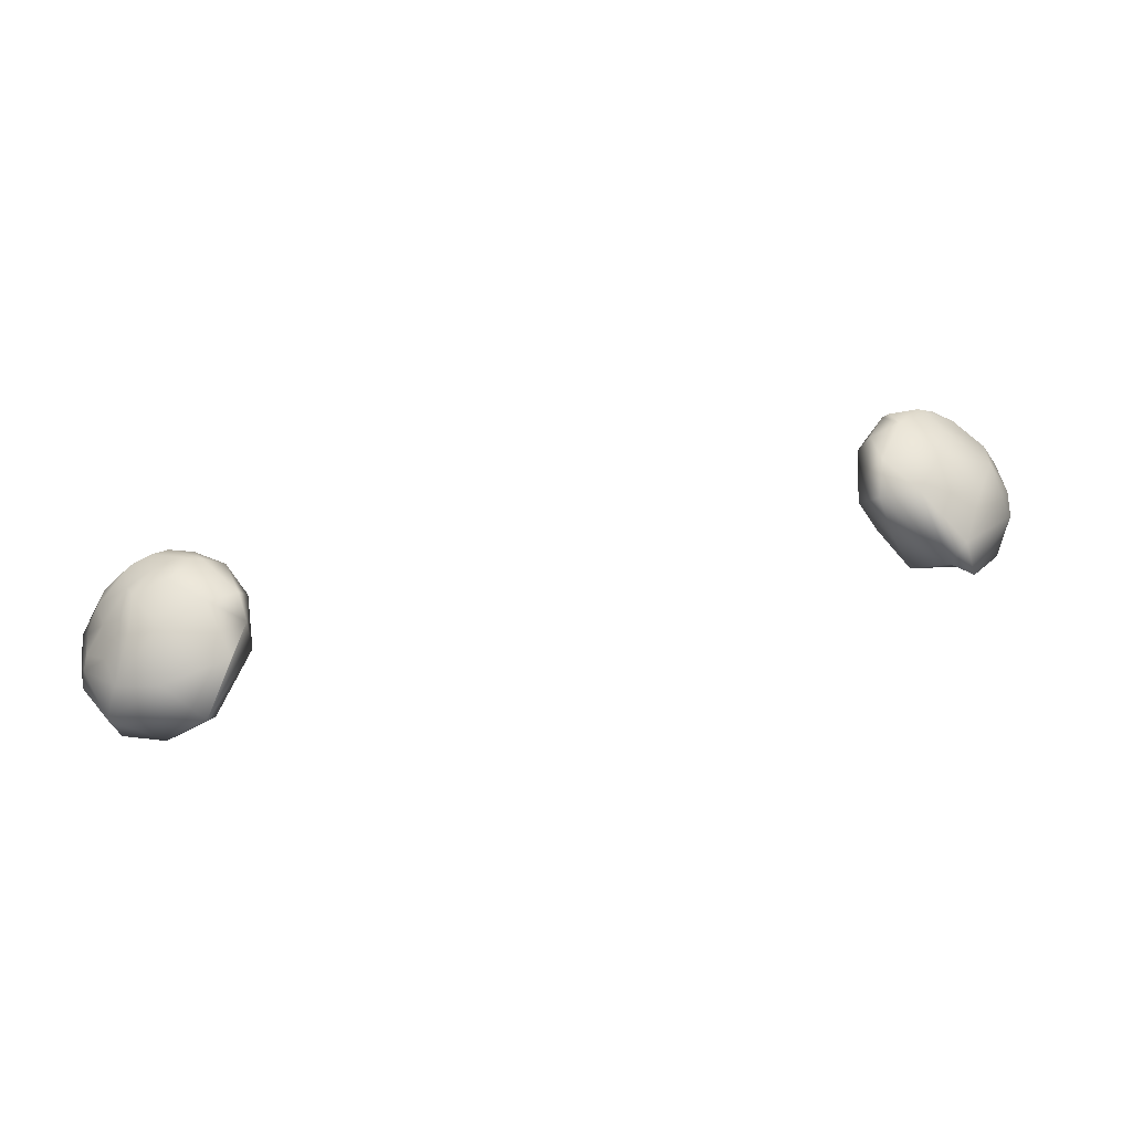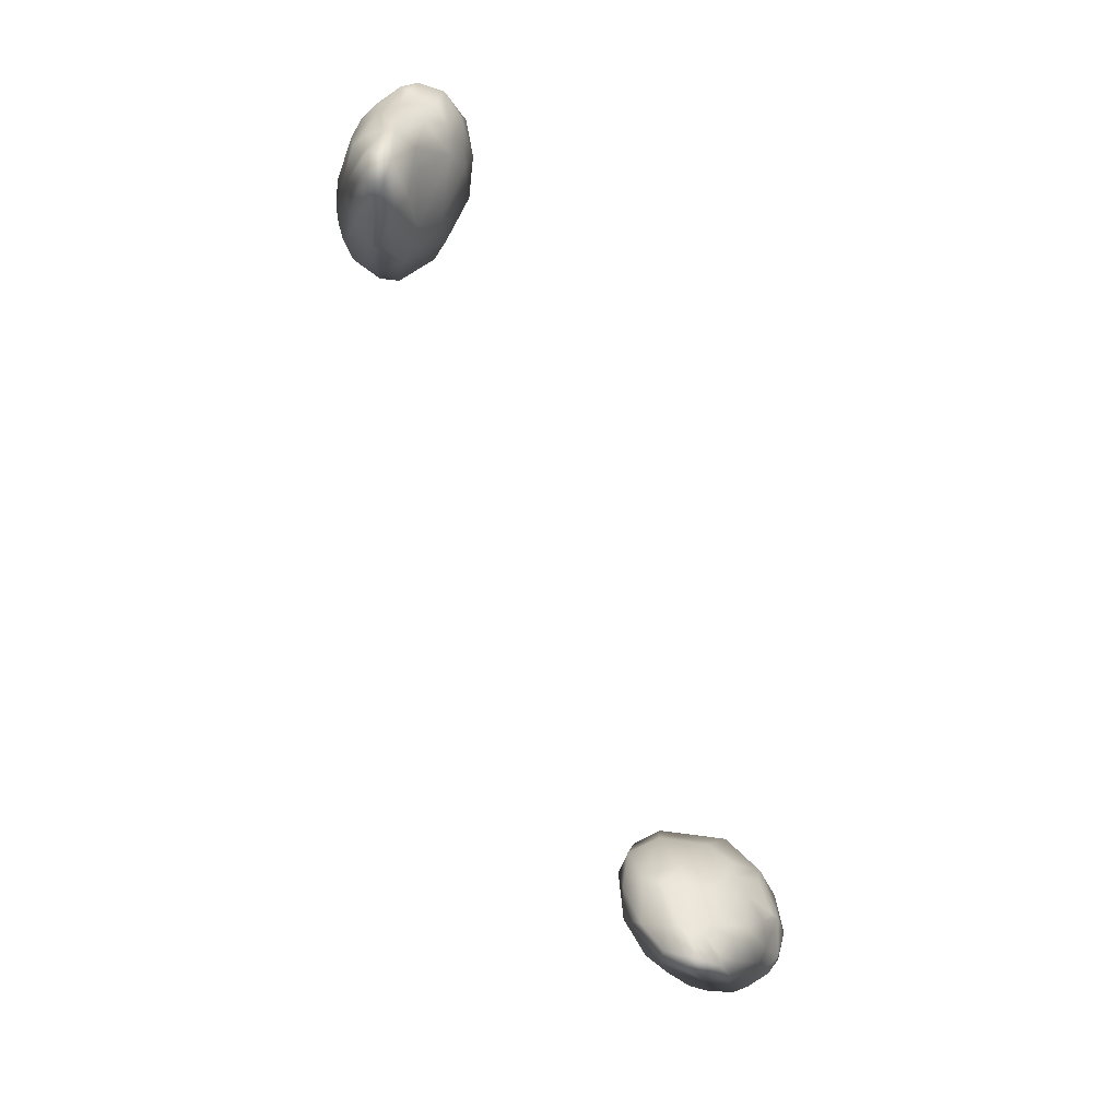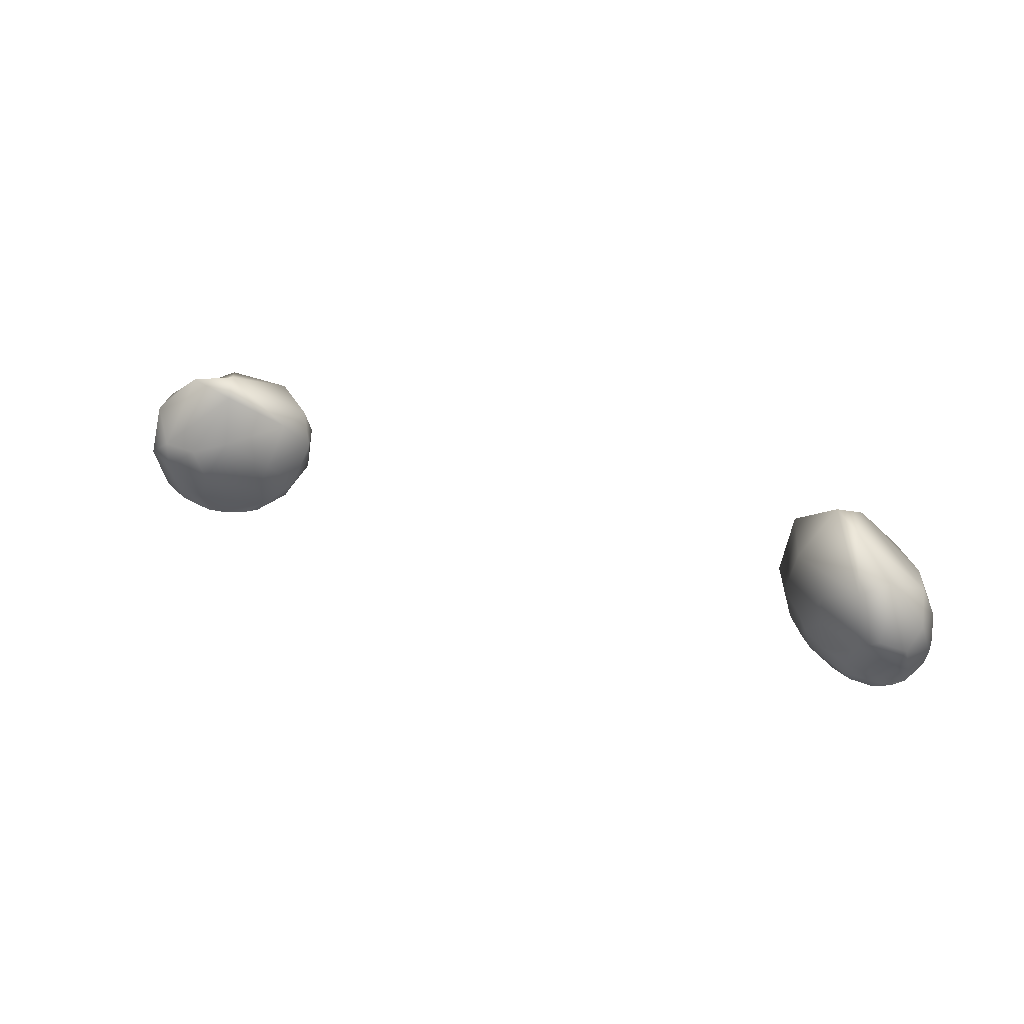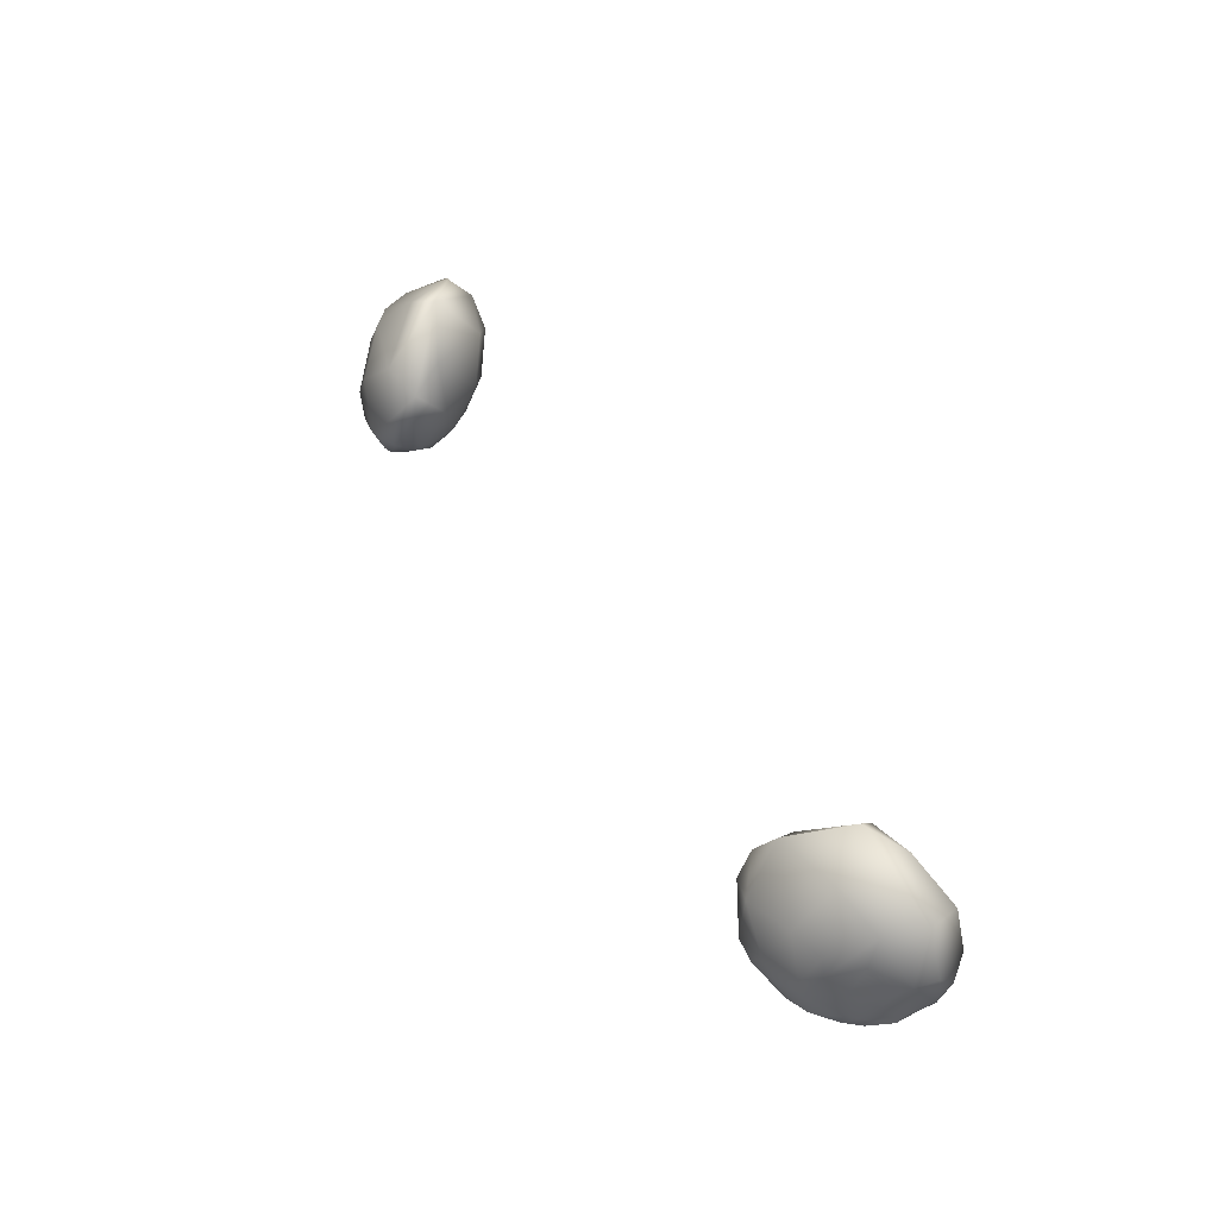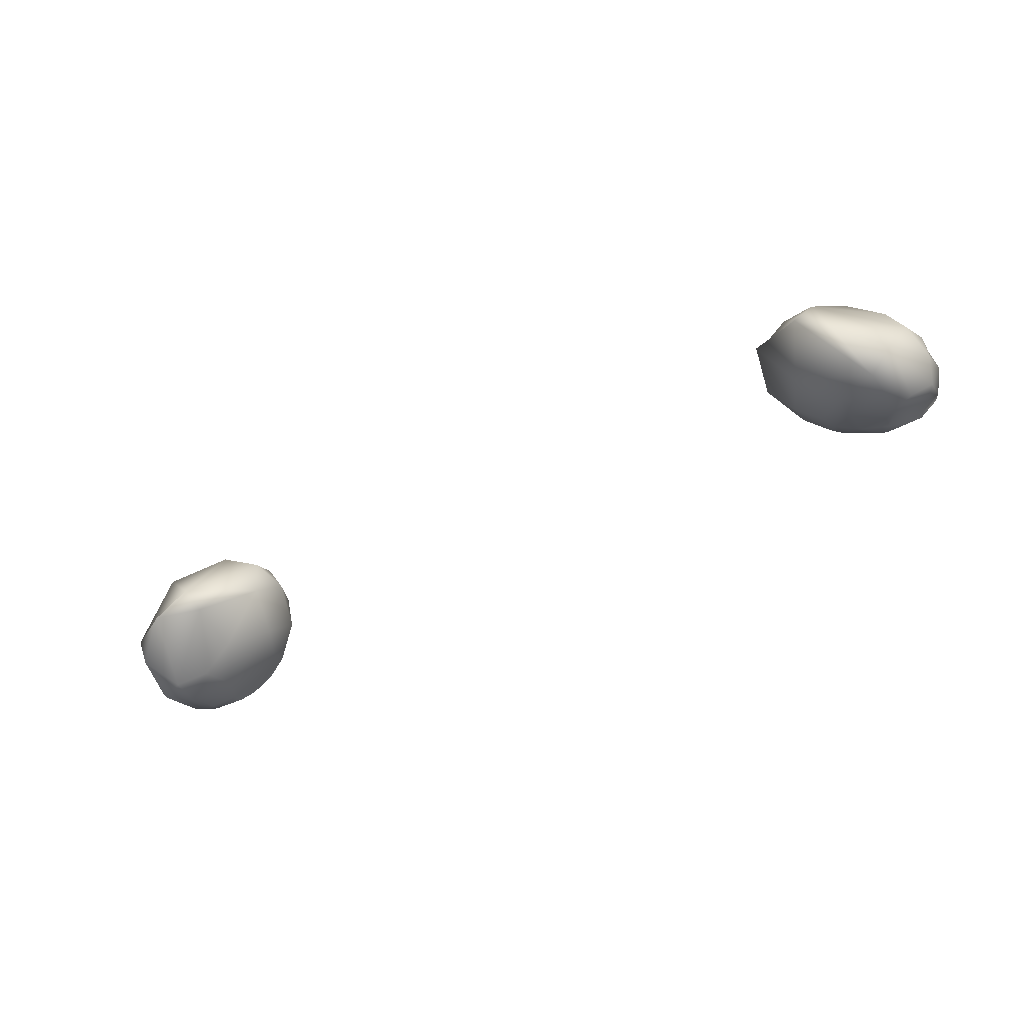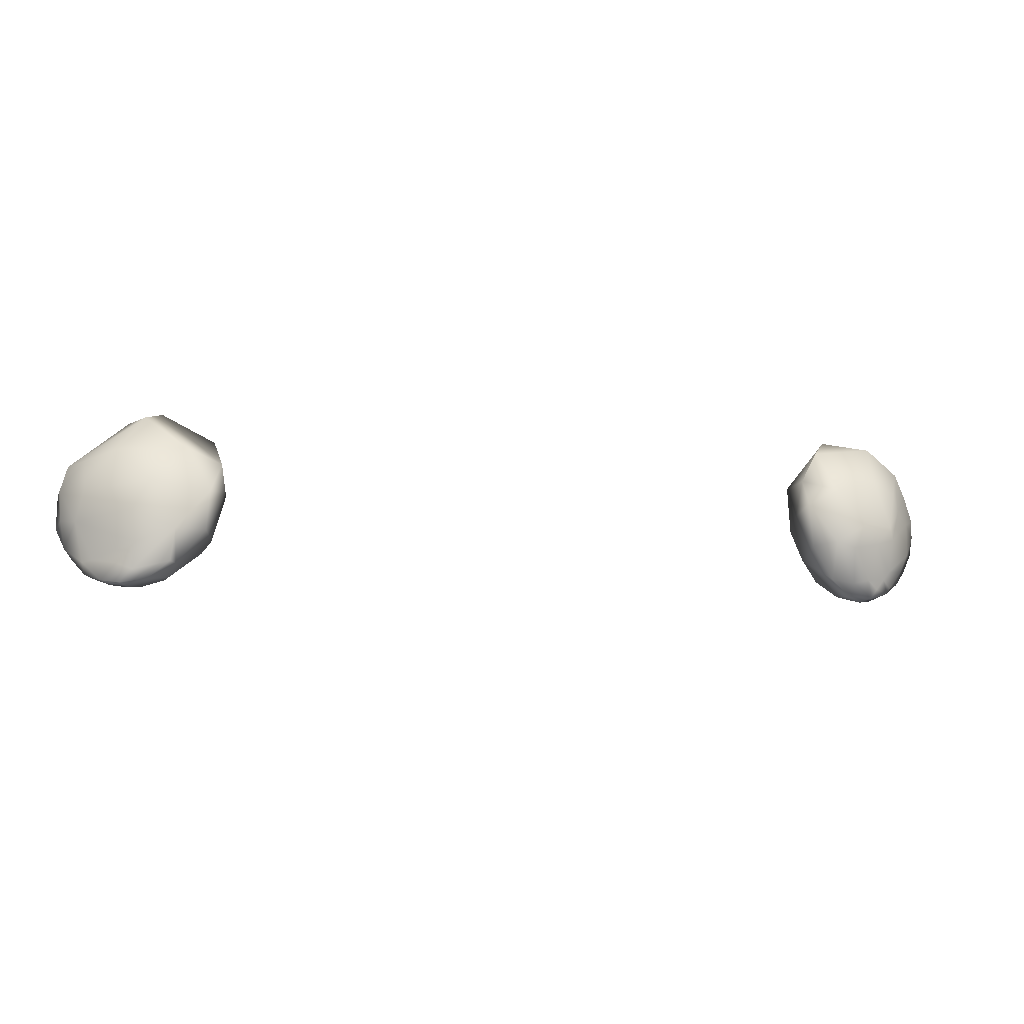
<metadata>
{"format":"obj","ext":"obj","renderer":"f3d","projection":"perspective","resolution":1024,"background":"white","views":[{"elev":42.9,"azim":163.9,"up":"+Z"},{"elev":-78.9,"azim":111.8,"up":"+Y"},{"elev":23.4,"azim":-147.8,"up":"+Y"},{"elev":46.4,"azim":61.1,"up":"+Y"},{"elev":-47.9,"azim":-150.5,"up":"+Z"},{"elev":-6.6,"azim":-13.8,"up":"+Y"}]}
</metadata>
<code>
g ruinStatue03_eyes
v -0.9345 1.515 0.9456
v -0.9297 1.472 0.9678
v -0.8652 1.488 0.9788
v -0.9613 1.536 0.9364
v -0.906 1.427 1.006
v -0.8137 1.445 1.041
v -0.9805 1.449 0.9823
v -1.032 1.499 0.9682
v -1.037 1.431 1.037
v -1.054 1.476 1.003
v -1.076 1.5 1.058
v -0.8581 1.388 1.079
v -0.7777 1.439 1.088
v -0.9949 1.42 1.014
v -1.056 1.452 1.092
v -1.065 1.515 1.105
v -1.033 1.509 1.158
v -1.009 1.395 1.088
v -0.9118 1.396 1.041
v -1.015 1.418 1.142
v -0.9734 1.379 1.137
v -0.9939 1.387 1.076
v -0.9586 1.385 1.055
v -0.925 1.372 1.082
v -0.8625 1.378 1.099
v -0.9499 1.371 1.089
v -0.8301 1.381 1.14
v -0.7474 1.443 1.148
v -0.8784 1.367 1.123
v -0.9079 1.363 1.138
v -0.8211 1.386 1.177
v -0.7276 1.469 1.183
v -0.8091 1.414 1.222
v -0.7445 1.49 1.237
v -0.814 1.491 1.263
v -0.8738 1.379 1.194
v -0.933 1.373 1.166
v -0.8225 1.418 1.232
v -0.906 1.4 1.214
v -0.9401 1.413 1.208
v -0.901 1.458 1.245
v -0.9099 1.532 1.247
v -0.9913 1.422 1.175
v -1.076 1.5 1.058
v -1.054 1.476 1.003
v -1.056 1.535 0.9719
v -1.032 1.499 0.9682
v -1.074 1.584 1.004
v -1.065 1.515 1.105
v -1.008 1.557 0.9375
v -0.9613 1.536 0.9364
v -1.014 1.685 0.968
v -1.07 1.588 1.075
v -1.033 1.509 1.158
v -0.9558 1.659 0.9284
v -1.052 1.648 1.054
v -1.015 1.58 1.166
v -0.9099 1.532 1.247
v -0.9149 1.763 1.004
v -1.015 1.652 1.124
v -0.87 1.599 1.247
v -0.814 1.491 1.263
v -0.8804 1.762 1.113
v -0.9419 1.678 1.174
v -0.7372 1.578 1.243
v -0.7445 1.49 1.237
v -0.7888 1.678 1.218
v -0.8395 1.776 1.07
v -0.6999 1.58 1.204
v -0.7276 1.469 1.183
v -0.7079 1.646 1.191
v -0.6928 1.578 1.123
v -0.7213 1.706 1.126
v -0.791 1.687 0.9883
v -0.7401 1.484 1.091
v -0.7474 1.443 1.148
v -0.7777 1.439 1.088
v -0.7488 1.577 1.026
v -0.8711 1.626 0.9381
v -0.7944 1.473 1.034
v -0.8137 1.445 1.041
v -0.8024 1.55 0.9867
v -0.8182 1.51 0.9934
v -0.8652 1.488 0.9788
v -0.8704 1.561 0.9471
v -0.9345 1.515 0.9456
v 1.06 1.567 1.109
v 1.051 1.523 1.126
v 1.013 1.553 1.173
v 1.072 1.581 1.078
v 1.021 1.476 1.157
v 0.951 1.507 1.222
v 1.063 1.482 1.088
v 1.08 1.514 1.024
v 1.04 1.426 1.033
v 1.064 1.474 1.008
v 1.016 1.465 0.9652
v 0.95 1.429 1.199
v 0.8981 1.493 1.246
v 1.048 1.44 1.08
v 0.9922 1.417 0.9958
v 0.9665 1.462 0.9579
v 0.9093 1.446 0.9773
v 0.9956 1.383 1.062
v 1.001 1.433 1.158
v 0.943 1.379 1.035
v 0.943 1.361 1.089
v 1.002 1.387 1.081
v 1.009 1.404 1.118
v 0.9762 1.392 1.147
v 0.9367 1.41 1.195
v 0.9792 1.381 1.124
v 0.888 1.406 1.213
v 0.8331 1.483 1.258
v 0.9249 1.386 1.181
v 0.9231 1.368 1.153
v 0.8504 1.399 1.211
v 0.7873 1.497 1.256
v 0.7977 1.408 1.199
v 0.7391 1.488 1.22
v 0.7415 1.456 1.153
v 0.8558 1.369 1.163
v 0.9046 1.357 1.12
v 0.7928 1.404 1.183
v 0.8446 1.369 1.122
v 0.8582 1.372 1.088
v 0.7988 1.408 1.095
v 0.7791 1.469 1.055
v 0.9034 1.377 1.046
v 1.016 1.465 0.9652
v 1.064 1.474 1.008
v 1.075 1.537 0.9878
v 1.08 1.514 1.024
v 1.04 1.559 0.9438
v 0.9665 1.462 0.9579
v 1.082 1.584 1.028
v 1.072 1.581 1.078
v 1.021 1.68 0.9616
v 0.9743 1.536 0.9299
v 0.9093 1.446 0.9773
v 1.042 1.692 1.033
v 0.9699 1.601 0.9246
v 0.8754 1.509 0.9609
v 0.7791 1.469 1.055
v 0.9307 1.763 1.008
v 0.8926 1.589 0.9391
v 0.7456 1.539 1.062
v 0.7415 1.456 1.153
v 0.8221 1.729 1.014
v 0.8143 1.613 0.9817
v 0.7065 1.563 1.188
v 0.7391 1.488 1.22
v 0.7196 1.643 1.106
v 0.8415 1.772 1.053
v 0.7266 1.592 1.228
v 0.7873 1.497 1.256
v 0.7225 1.652 1.196
v 0.7967 1.625 1.254
v 0.7686 1.726 1.174
v 0.9214 1.743 1.152
v 0.8688 1.543 1.259
v 0.8331 1.483 1.258
v 0.8981 1.493 1.246
v 0.9039 1.646 1.227
v 1.012 1.685 1.119
v 0.9424 1.539 1.23
v 0.951 1.507 1.222
v 0.9657 1.622 1.201
v 0.977 1.58 1.202
v 1.013 1.553 1.173
v 1.023 1.627 1.145
v 1.06 1.567 1.109
g ruinStatue03_eyes_0
f 3 2 1
f 2 4 1
f 2 3 5
f 3 6 5
f 2 7 4
f 5 7 2
f 4 7 8
f 8 7 9
f 9 10 8
f 10 9 11
f 12 5 6
f 13 12 6
f 14 7 5
f 7 14 9
f 9 15 11
f 15 16 11
f 15 17 16
f 9 18 15
f 9 14 18
f 12 19 5
f 5 19 14
f 15 20 17
f 18 20 15
f 20 18 21
f 22 18 14
f 22 21 18
f 23 14 19
f 22 14 23
f 19 24 23
f 12 24 19
f 23 24 22
f 12 25 24
f 12 13 25
f 26 22 24
f 22 26 21
f 25 26 24
f 13 27 25
f 27 13 28
f 26 25 29
f 29 25 27
f 30 26 29
f 29 27 30
f 30 21 26
f 27 28 31
f 27 31 30
f 28 32 31
f 32 33 31
f 32 34 33
f 33 34 35
f 31 36 30
f 33 36 31
f 21 30 37
f 37 30 36
f 38 36 33
f 33 35 38
f 37 36 39
f 38 39 36
f 21 37 39
f 39 38 35
f 39 40 21
f 40 20 21
f 41 39 35
f 40 39 41
f 41 35 42
f 42 17 41
f 40 43 20
f 43 40 41
f 43 41 17
f 43 17 20
f 46 45 44
f 47 45 46
f 46 44 48
f 48 44 49
f 46 50 47
f 50 51 47
f 50 46 52
f 52 46 48
f 49 53 48
f 53 49 54
f 51 50 55
f 52 55 50
f 48 56 52
f 53 56 48
f 57 53 54
f 54 58 57
f 55 52 59
f 52 56 59
f 53 60 56
f 57 60 53
f 58 61 57
f 62 61 58
f 56 63 59
f 63 56 60
f 57 64 60
f 64 57 61
f 60 64 63
f 61 62 65
f 66 65 62
f 61 67 64
f 67 63 64
f 65 67 61
f 63 68 59
f 63 67 68
f 59 68 55
f 69 65 66
f 66 70 69
f 71 67 65
f 71 65 69
f 68 67 71
f 70 72 69
f 69 72 71
f 68 71 73
f 72 73 71
f 74 55 68
f 74 68 73
f 70 75 72
f 76 75 70
f 75 76 77
f 72 78 73
f 78 74 73
f 75 78 72
f 79 55 74
f 79 74 78
f 51 55 79
f 75 77 80
f 78 75 80
f 81 80 77
f 82 78 80
f 78 82 79
f 83 80 81
f 82 80 83
f 83 79 82
f 83 81 84
f 85 51 79
f 83 85 79
f 84 85 83
f 85 86 51
f 84 86 85
f 89 88 87
f 88 90 87
f 88 89 91
f 89 92 91
f 88 93 90
f 91 93 88
f 90 93 94
f 94 93 95
f 95 96 94
f 96 95 97
f 98 91 92
f 99 98 92
f 100 93 91
f 93 100 95
f 95 101 97
f 101 102 97
f 101 103 102
f 95 104 101
f 95 100 104
f 98 105 91
f 91 105 100
f 101 106 103
f 104 106 101
f 106 104 107
f 108 104 100
f 108 107 104
f 109 100 105
f 108 100 109
f 105 110 109
f 98 110 105
f 109 110 108
f 98 111 110
f 98 99 111
f 112 108 110
f 108 112 107
f 111 112 110
f 99 113 111
f 113 99 114
f 112 111 115
f 115 111 113
f 116 112 115
f 115 113 116
f 116 107 112
f 113 114 117
f 113 117 116
f 114 118 117
f 118 119 117
f 118 120 119
f 119 120 121
f 117 122 116
f 119 122 117
f 107 116 123
f 123 116 122
f 124 122 119
f 119 121 124
f 123 122 125
f 124 125 122
f 107 123 125
f 125 124 121
f 125 126 107
f 126 106 107
f 127 125 121
f 126 125 127
f 127 121 128
f 128 103 127
f 126 129 106
f 129 126 127
f 129 127 103
f 129 103 106
f 132 131 130
f 133 131 132
f 132 130 134
f 134 130 135
f 132 136 133
f 136 137 133
f 136 132 138
f 138 132 134
f 135 139 134
f 139 135 140
f 137 136 141
f 138 141 136
f 134 142 138
f 139 142 134
f 143 139 140
f 140 144 143
f 141 138 145
f 138 142 145
f 139 146 142
f 143 146 139
f 144 147 143
f 148 147 144
f 142 149 145
f 149 142 146
f 143 150 146
f 150 143 147
f 146 150 149
f 147 148 151
f 152 151 148
f 147 153 150
f 153 149 150
f 151 153 147
f 149 154 145
f 149 153 154
f 145 154 141
f 155 151 152
f 152 156 155
f 157 153 151
f 157 151 155
f 154 153 157
f 156 158 155
f 155 158 157
f 154 157 159
f 158 159 157
f 160 141 154
f 160 154 159
f 156 161 158
f 162 161 156
f 161 162 163
f 158 164 159
f 164 160 159
f 161 164 158
f 165 141 160
f 165 160 164
f 137 141 165
f 161 163 166
f 164 161 166
f 167 166 163
f 168 164 166
f 164 168 165
f 169 166 167
f 168 166 169
f 169 165 168
f 169 167 170
f 171 137 165
f 169 171 165
f 170 171 169
f 171 172 137
f 170 172 171

</code>
